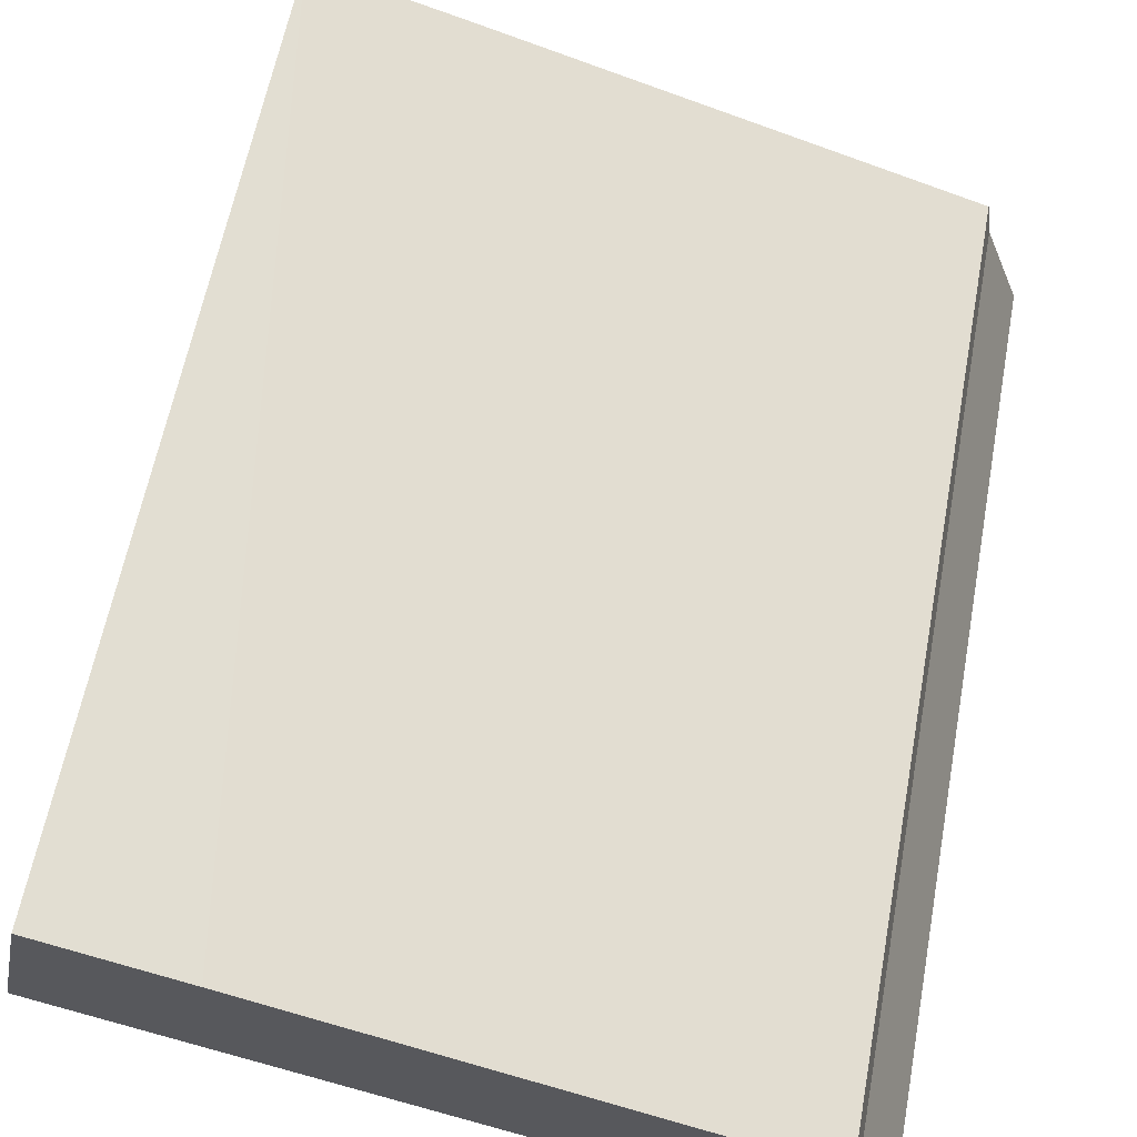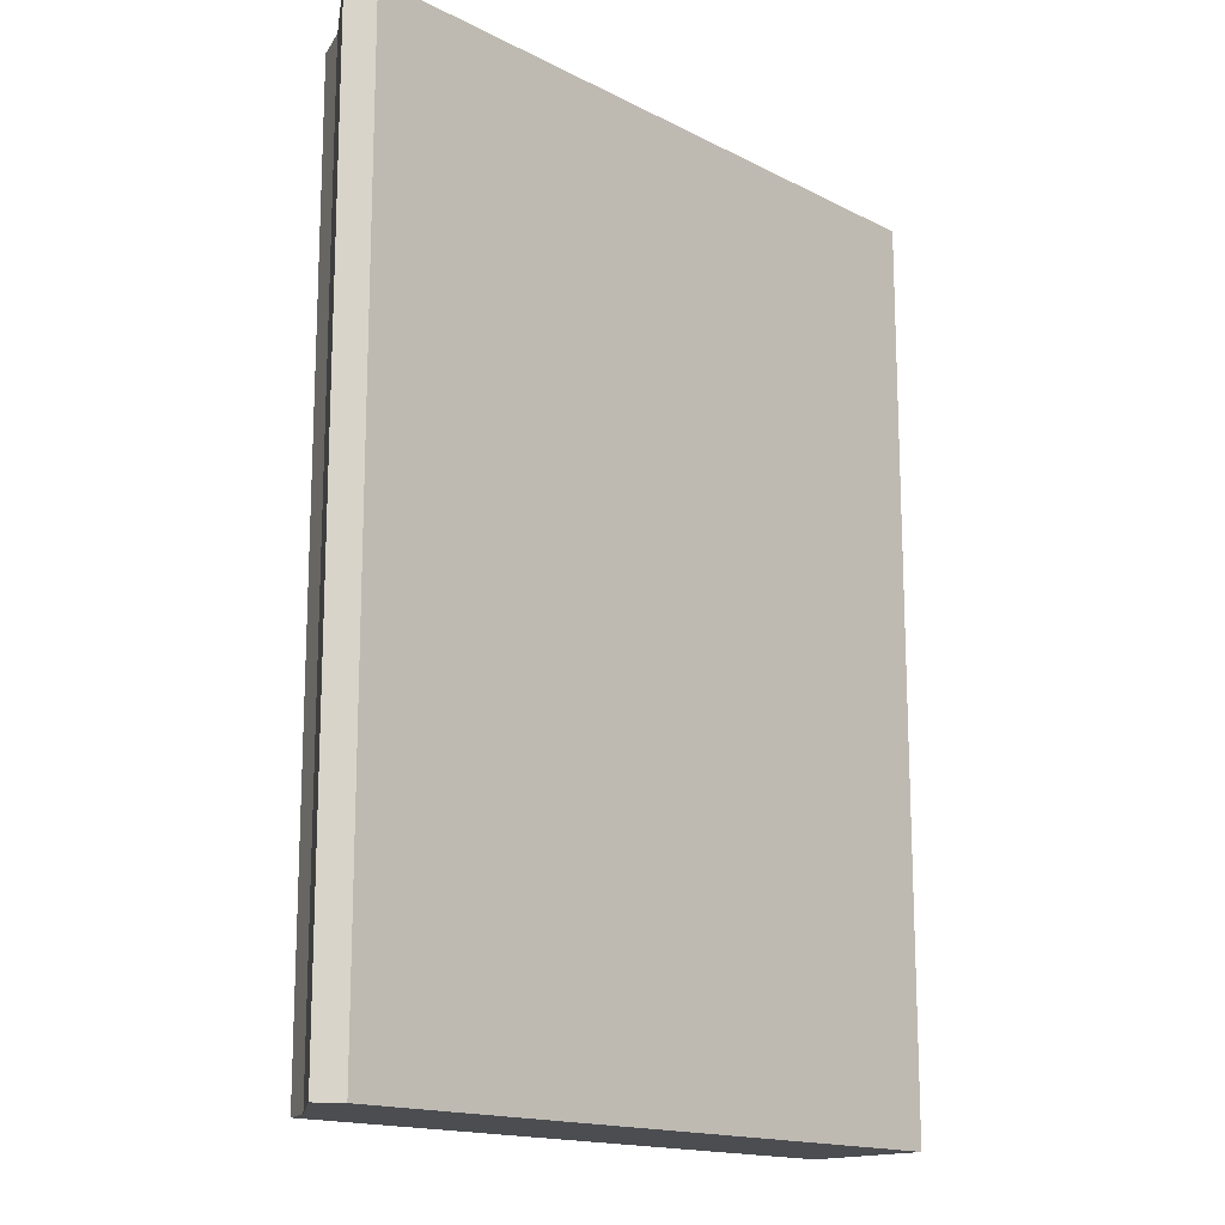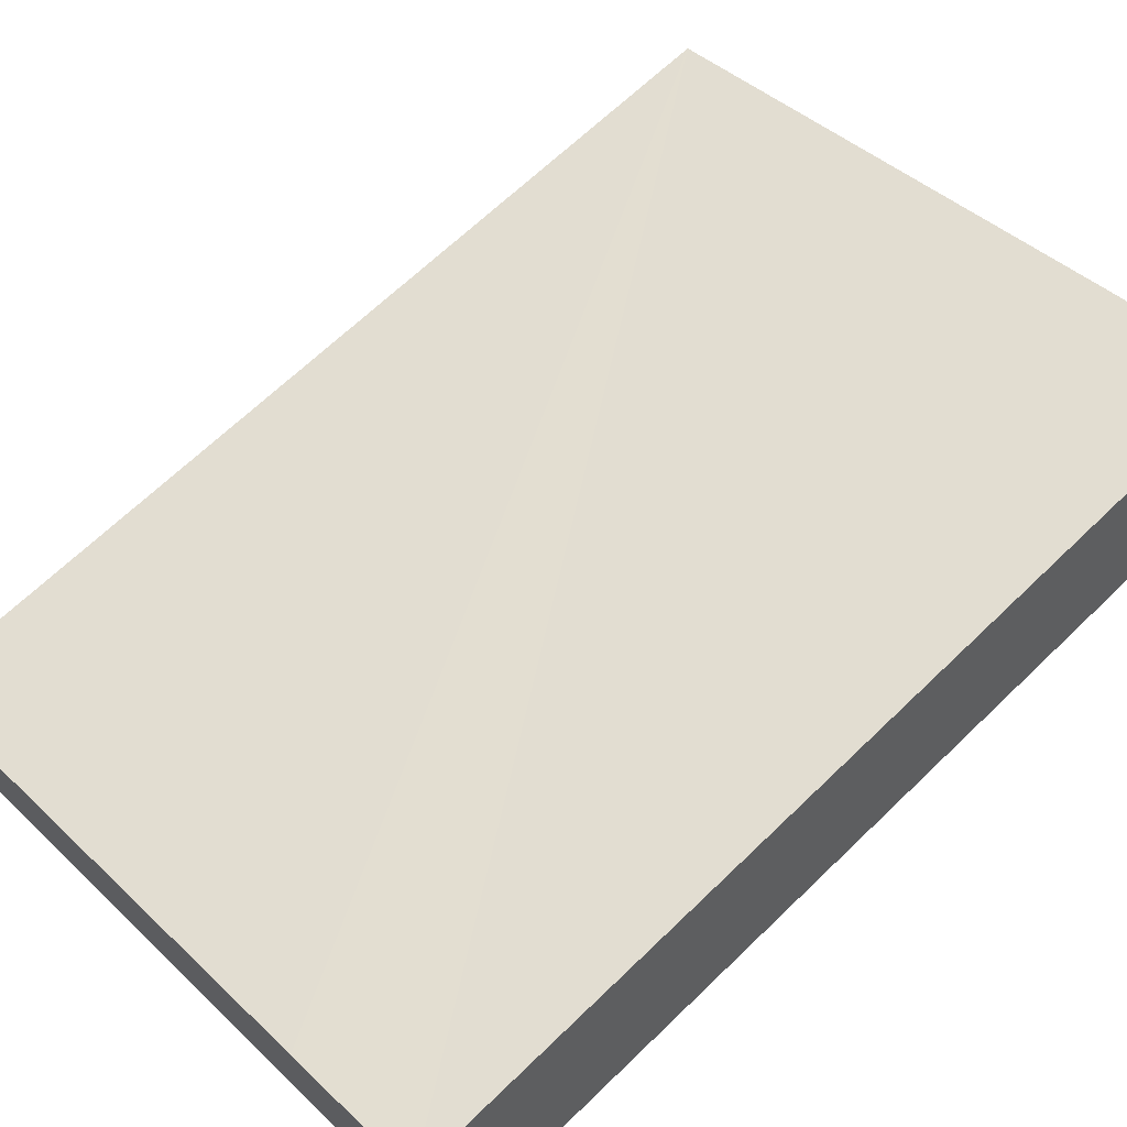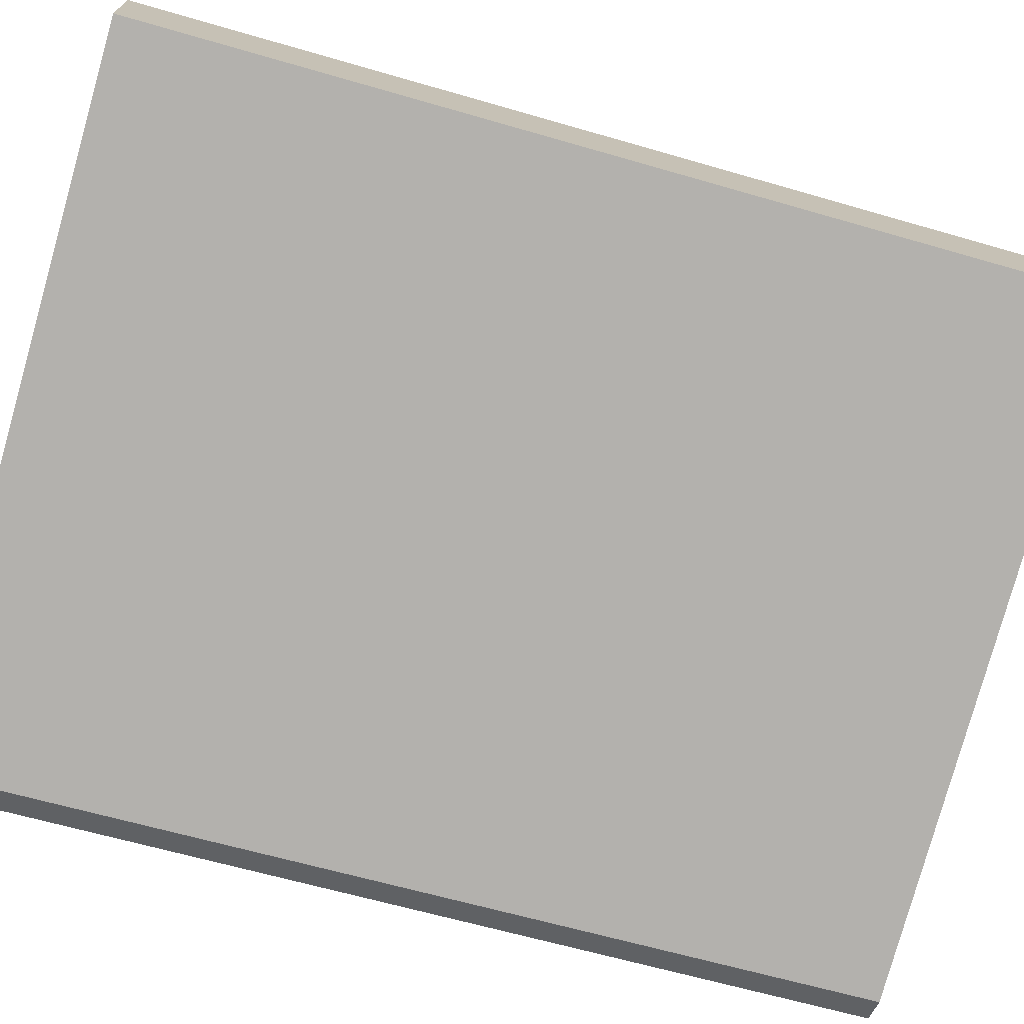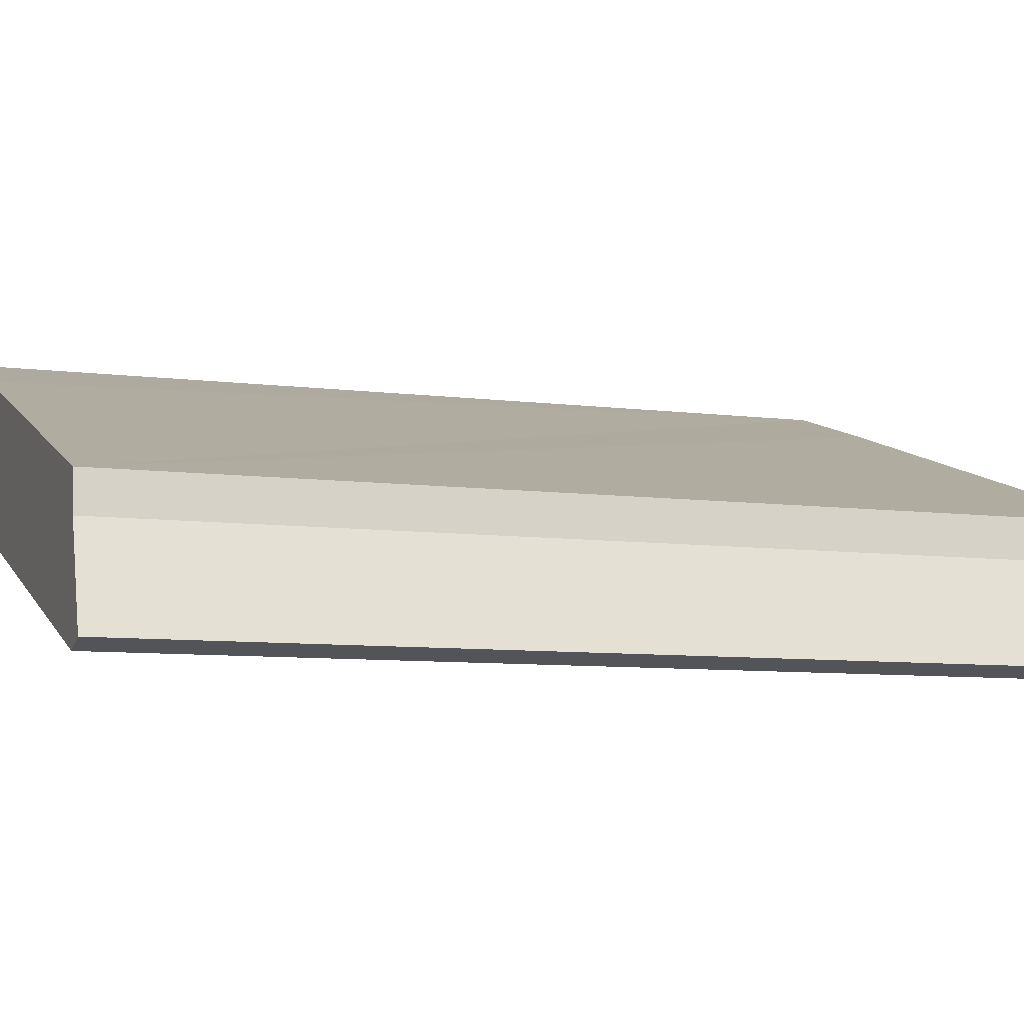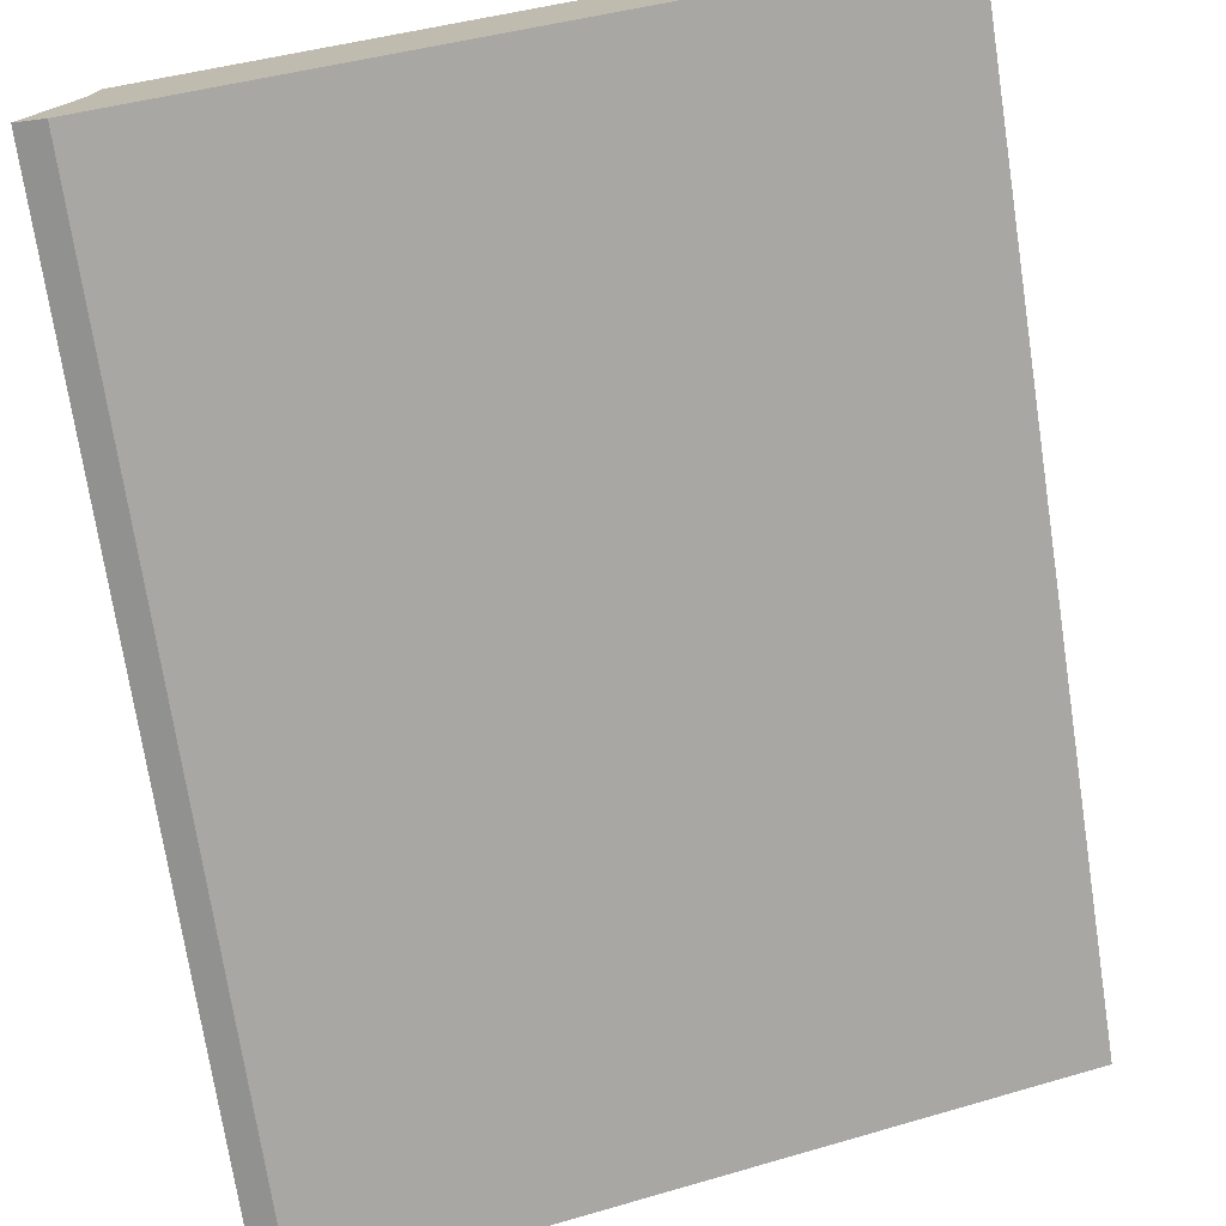
<metadata>
{"format":"obj","ext":"obj","renderer":"f3d","projection":"perspective","resolution":1024,"background":"white","views":[{"elev":61.0,"azim":10.6,"up":"+Z"},{"elev":-15.7,"azim":150.3,"up":"+Y"},{"elev":66.1,"azim":-134.2,"up":"+Z"},{"elev":-62.5,"azim":-106.5,"up":"+Z"},{"elev":-8.2,"azim":70.5,"up":"+Z"},{"elev":-72.9,"azim":-171.3,"up":"+Z"}]}
</metadata>
<code>
v  9.172 12.62 -2.804
v  9.051 12.62 -1.397
v  9.547 12.62 -2.691
v  0 12.62 7.726e-16
v  8.974 12.62 -0.874
v  2.245 12.62 1.278
v  0.383 12.62 1.851
v  8.974 5.352e-17 -0.874
v  9.051 8.554e-17 -1.397
v  9.547 1.648e-16 -2.691
v  9.172 1.717e-16 -2.804
v  0 0 0
v  0.383 -1.133e-16 1.851
v  2.245 -7.825e-17 1.278
g defaultobject
f 1 2 3
f 2 1 4
f 2 4 5
f 5 4 6
f 6 4 7
f 8 2 5
f 2 8 9
f 9 3 2
f 3 9 10
f 10 1 3
f 1 10 11
f 11 4 1
f 4 11 12
f 12 7 4
f 7 12 13
f 6 8 5
f 8 6 7
f 8 7 14
f 14 7 13
f 9 11 10
f 11 9 12
f 12 9 8
f 12 8 14
f 12 14 13

</code>
